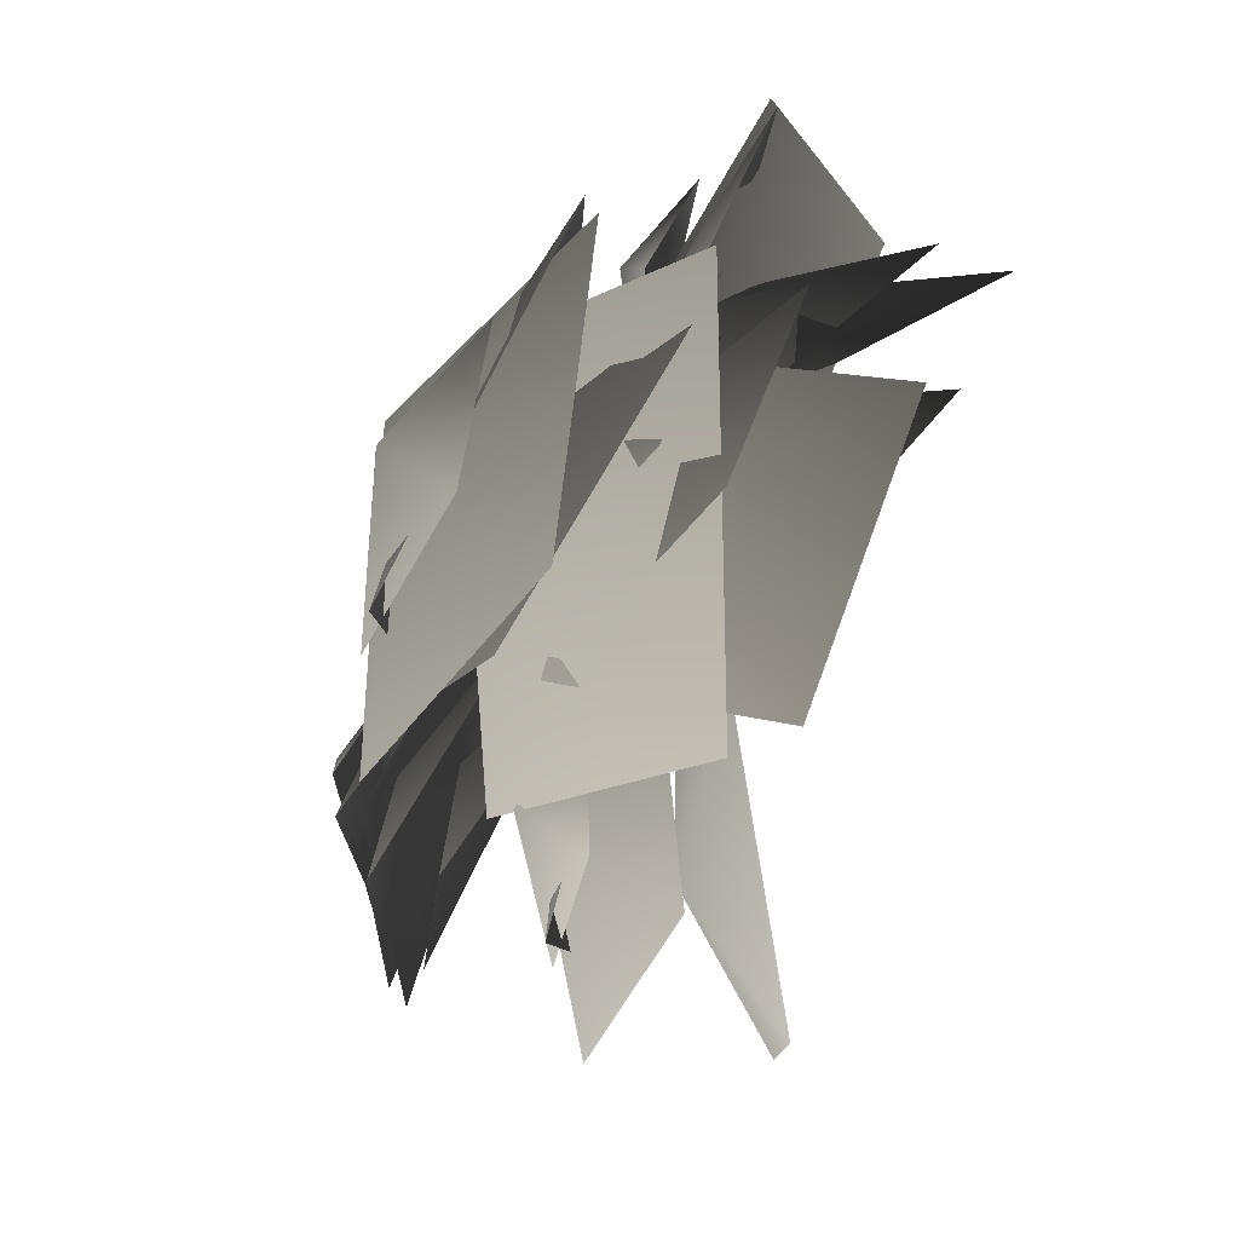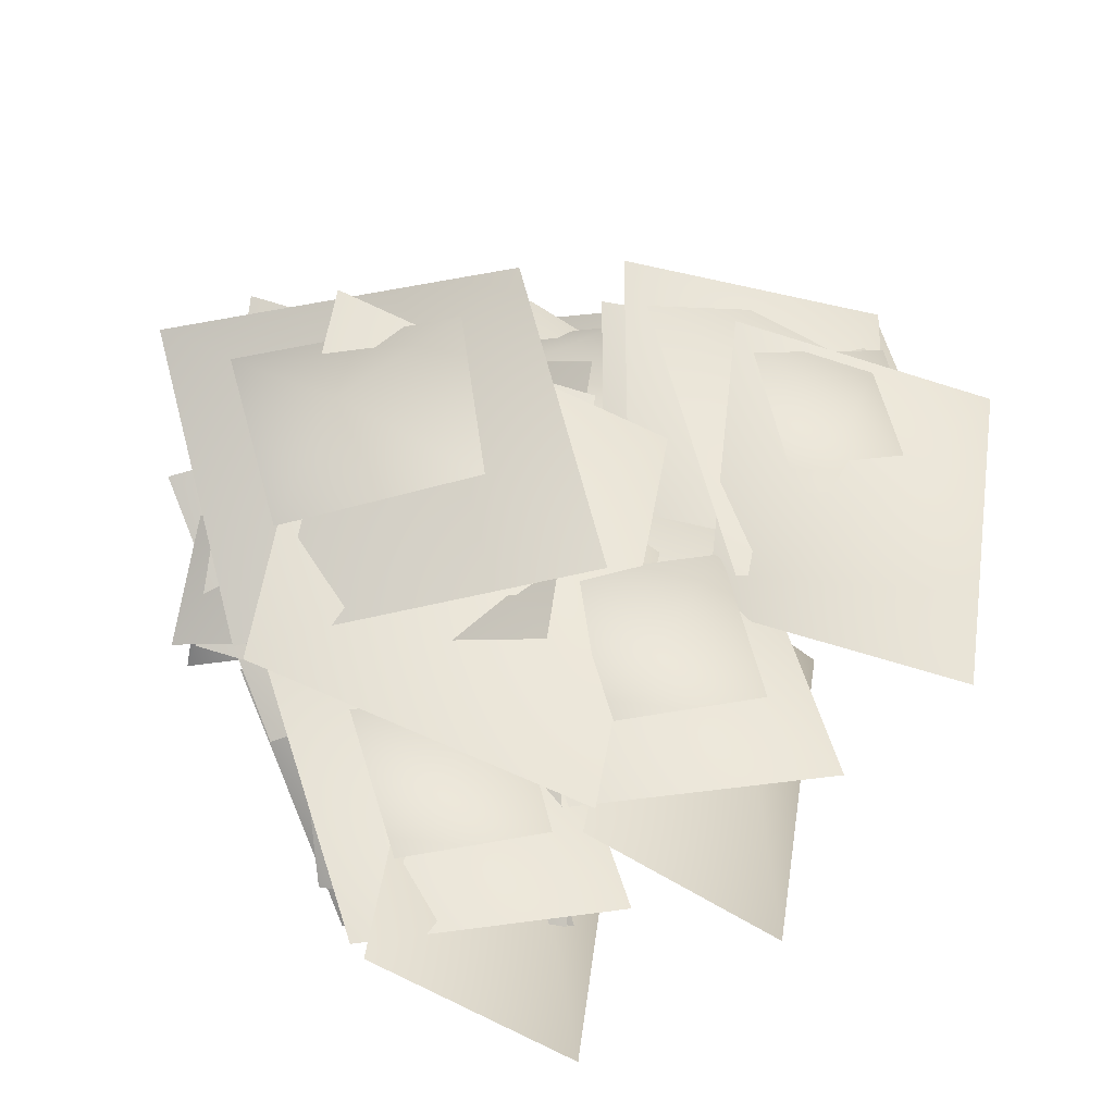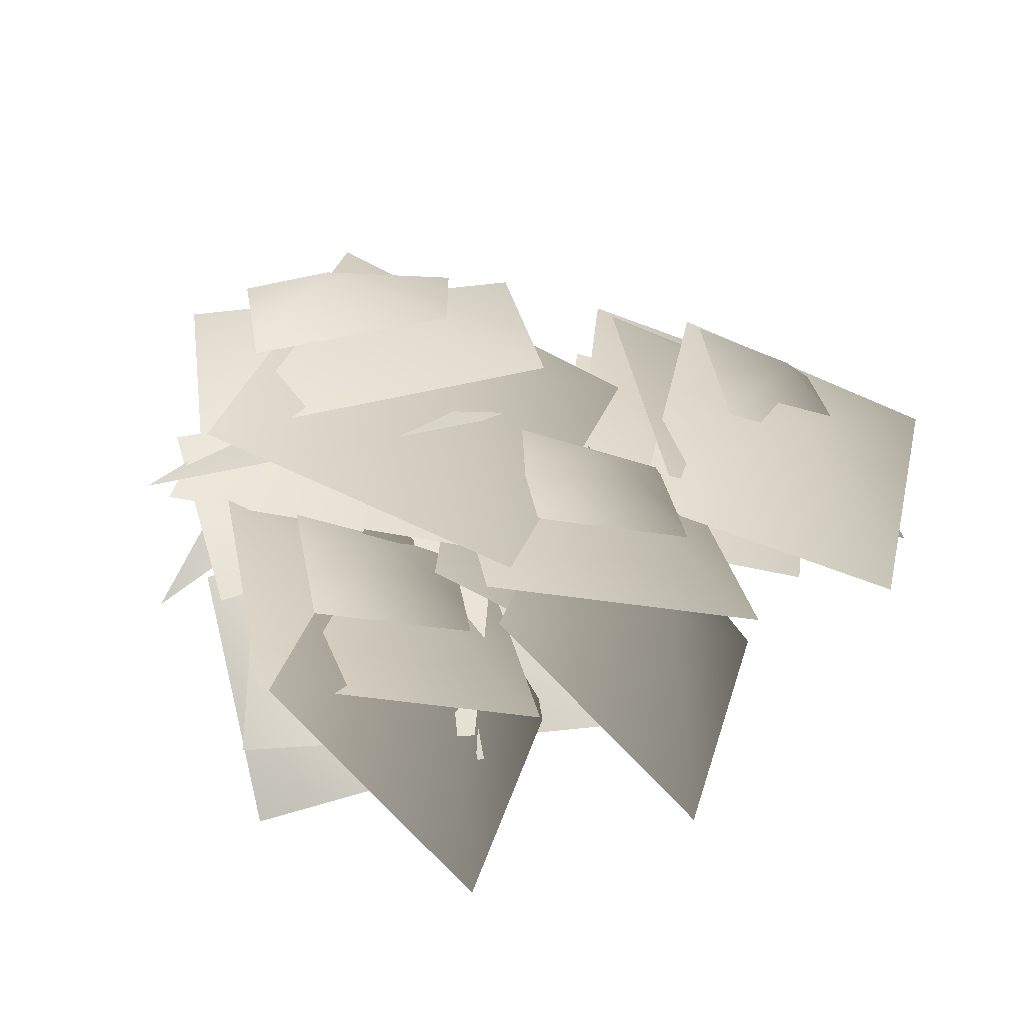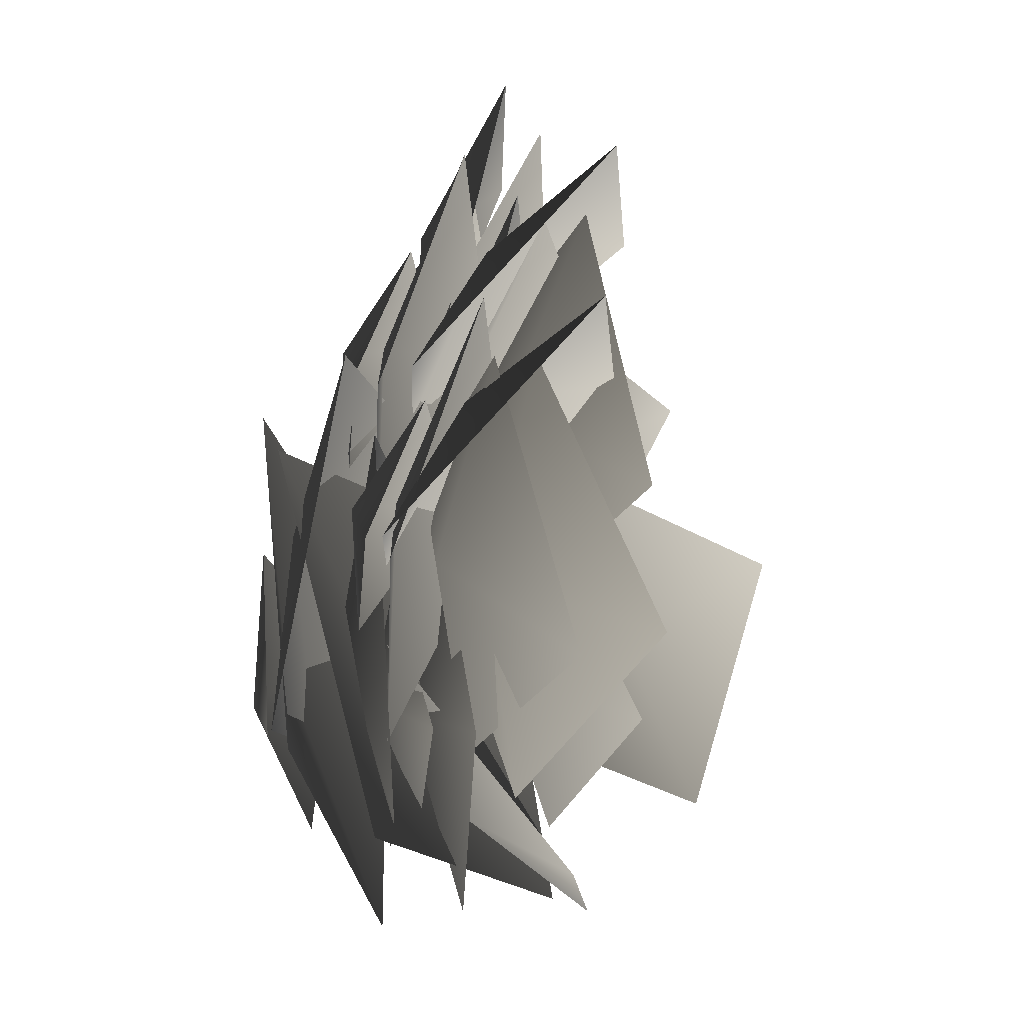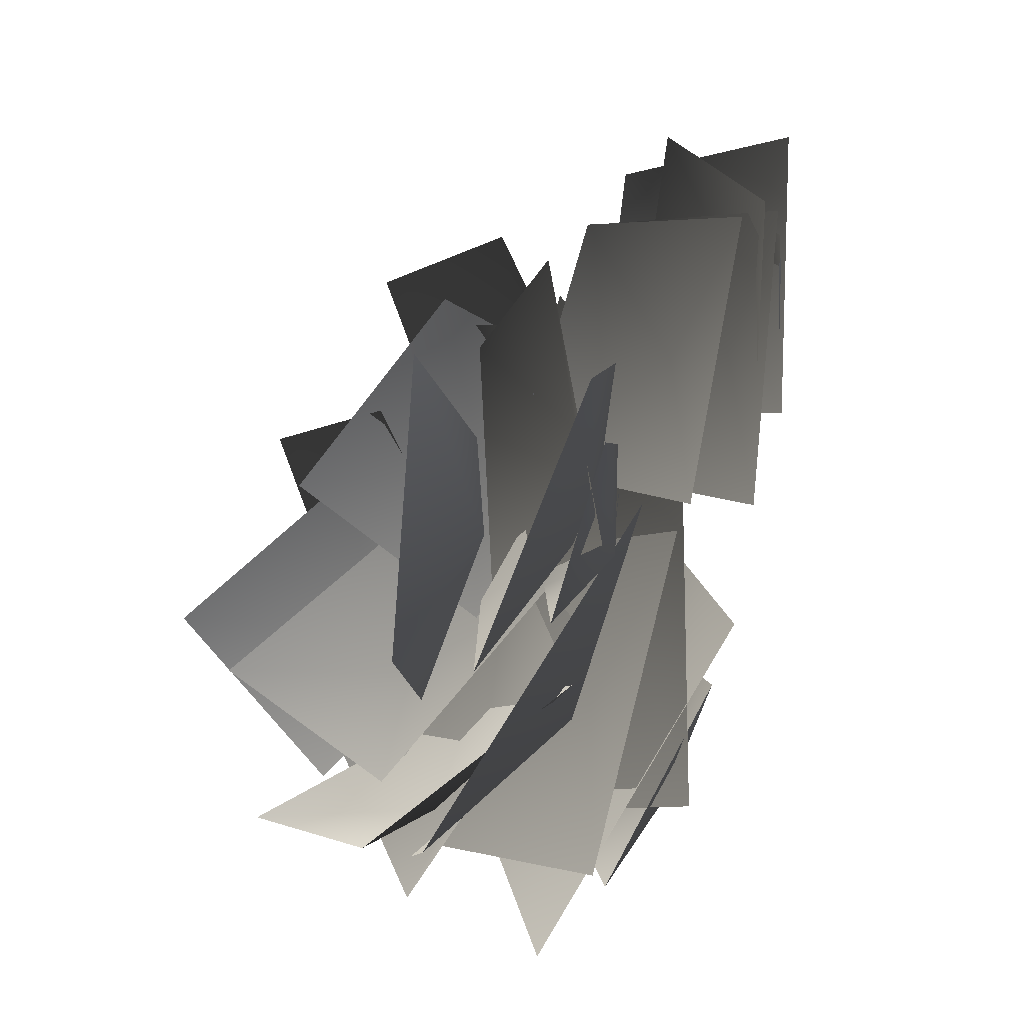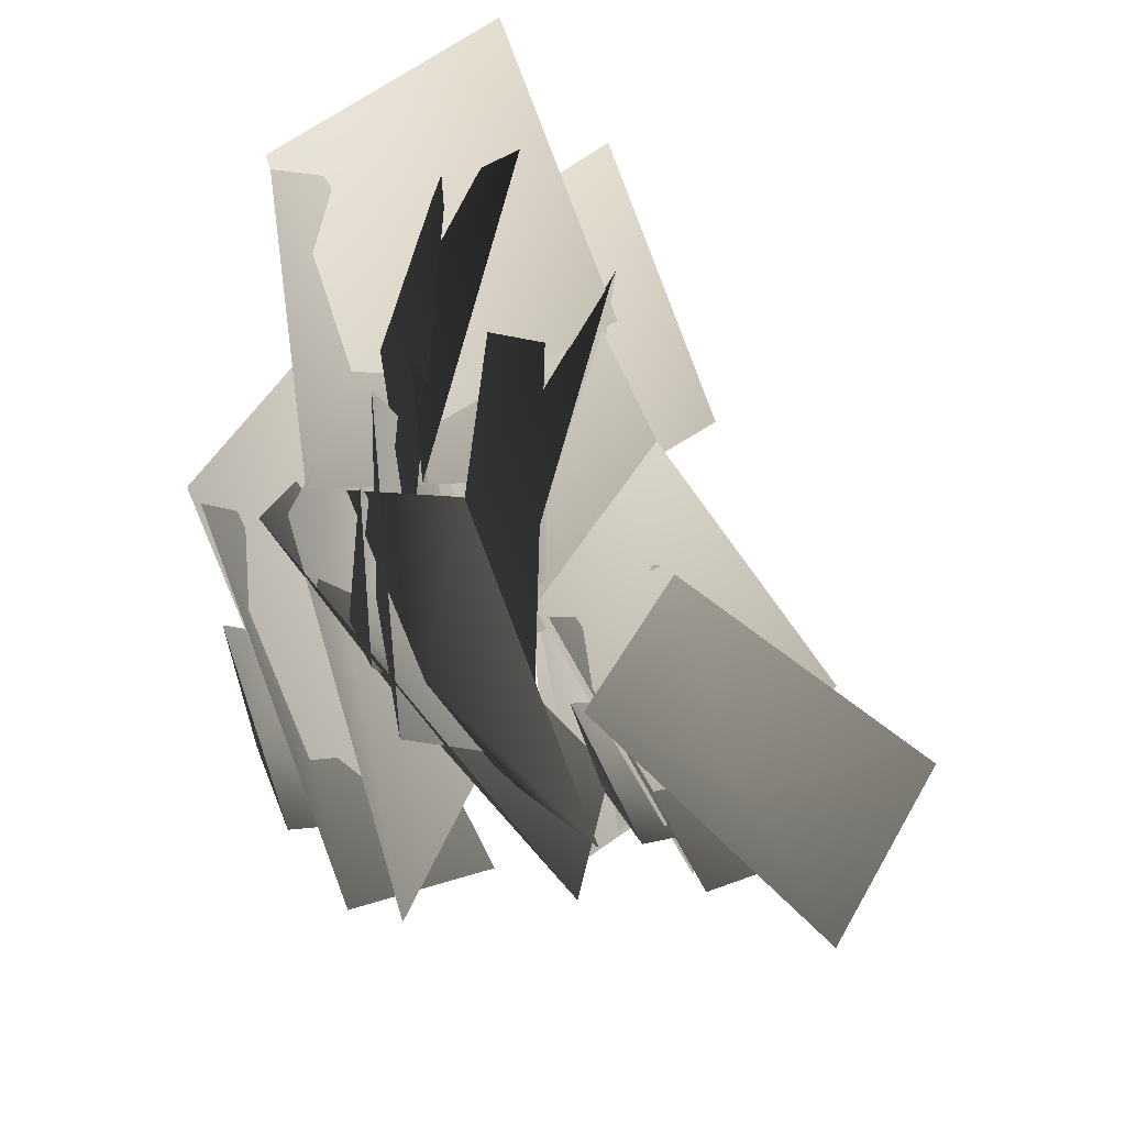
<metadata>
{"format":"obj","ext":"obj","renderer":"f3d","projection":"perspective","resolution":1024,"background":"white","views":[{"elev":-71.3,"azim":-114.9,"up":"+Z"},{"elev":67.9,"azim":-44.6,"up":"+Y"},{"elev":32.4,"azim":-37.7,"up":"+Y"},{"elev":25.6,"azim":-82.8,"up":"+Z"},{"elev":-47.5,"azim":58.0,"up":"+Z"},{"elev":-39.5,"azim":-60.4,"up":"+Z"}]}
</metadata>
<code>
g der48
v 47.97 127.3 -32.13
v 32.81 105.3 -79.29
v 1.949 125.4 -20.24
v 55.3 130.4 18.26
v 86.79 101.1 -39.24
v 44.26 135.6 -36.25
v 37.25 122.3 -59.36
v 21.41 131 -28.81
v 52.64 131.8 -8.265
v 71.54 114.8 -36.49
v 46.78 124.1 -1.934
v 59.42 121.5 -54.57
v 1.711 128.9 -16.37
v 25.46 110 42.22
v 82.67 93.46 2.078
v 41.4 102.4 -45.74
v 41.25 81.02 -95.54
v -4.136 113.5 -53.93
v 28.31 107.9 3.253
v 71.14 66.61 -36.94
v -31.45 147.4 -30.07
v -12.71 143.4 20.62
v 13.73 141.5 -43.74
v -42.12 132.7 -77.74
v -69.07 125.4 -11.57
v -27.67 156.7 -29.38
v -18.85 152.3 -3.63
v -5.253 149.8 -36.33
v -37.77 143.3 -53.61
v -54.37 137.3 -19.99
v -32.16 133.9 -57.25
v -41.26 149.9 -6.287
v 13.63 143.4 -48.58
v -13.44 105.2 -95.07
v -67.49 103.8 -47.8
v -32.68 126.1 -15.91
v -28.77 123.5 38.08
v 13.01 139.3 -15.3
v -22.97 114.1 -64.54
v -62.07 89.51 -9.557
v -7.132 181.7 -36.25
v -22.44 156.3 -98.03
v -65.97 168.3 -20.68
v 1.682 186.6 29.76
v 47.78 165.6 -45.56
v -13.49 188.9 -41.65
v -19.97 174.1 -71.92
v -42.01 178.7 -31.9
v -1.996 187.2 -4.99
v 25.55 175.3 -41.96
v -8.054 178.2 3.306
v 8.696 178.8 -65.64
v -66.93 171.7 -15.6
v -32.79 159.1 61.15
v 43.94 157.1 8.568
v -12.75 166.8 -21.81
v -0.9362 157.6 -88.8
v -68.39 144.2 -35.59
v -30.08 153.5 41.19
v 39.56 157.5 -11.38
v 10.81 158.4 45.25
v -4.349 158.9 -6.777
v -35.21 151.6 55.18
v 18.14 139.6 92.09
v 49.63 137.9 27.56
v 7.09 167.7 45.11
v 0.08609 165.7 18.52
v -15.76 160.4 49.85
v 15.47 152.2 68.73
v 34.38 149.1 35.94
v 9.625 133.4 71.13
v 22.26 153.7 22.51
v -35.45 143.9 60.16
v -11.69 101.7 104.9
v 45.53 104 61.57
v 11.92 139 36.39
v 11 143.4 -17.62
v -35.3 144.5 34.35
v 2.174 118.9 82.26
v 47.43 109 27.37
v -3.209 128 35.94
v -5.213 128.6 -18.21
v -32.45 90.54 33.34
v 6.923 110 82.59
v 41.27 142.4 28.51
v -44.29 146.4 30.98
v -59.44 146.9 -21.05
v -90.31 139.6 40.91
v -36.96 127.6 77.82
v -5.461 125.9 13.29
v -48.01 155.7 30.84
v -55.01 153.7 4.253
v -70.86 148.4 35.58
v -39.62 140.2 54.46
v -20.71 137.1 21.67
v -45.47 130.6 56.86
v -32.84 150.9 8.24
v -90.55 141.1 45.89
v -66.78 98.84 90.64
v -9.563 101.2 47.3
v -50.64 136.8 20.42
v -43.52 131.3 -33.02
v -82.16 101.3 16.54
v -50.02 123.6 69.7
v -4.459 147.2 19.46
v -59.27 124.8 20.77
v -60.8 117.7 -32.94
v -82.72 83.55 23.57
v -47.09 115 69.33
v -17.3 144.5 10.99
v -5.861 156.3 -37.64
v -4.045 115.1 -98.55
v -72.66 147.9 -38.28
v -17.35 178.8 30.19
v 52.56 138 -25.1
v 78.9 153.5 33.2
v 64.17 160.9 -18.42
v 32.36 150.8 42.65
v 83.9 129.4 77.86
v 115.4 130.8 13.32
v 77.82 165.5 36.6
v 70.78 166.9 9.983
v 54.29 160.2 40.71
v 84.35 146.9 58.49
v 103 145 25.45
v 67.75 158.3 53.56
v 75.24 163.4 0.1331
v 22.93 146.5 42.84
v 57.59 135 97.78
v 112.6 143.3 52.4
v 70.08 153.3 21
v 71.28 155.1 -33.14
v 23.77 143.4 16.35
v 64.23 132.8 67.38
v 113.7 135.7 15.41
v 61.46 142.4 20.59
v 64.3 142.7 -33.52
v 17.02 126.4 14.88
v 56.7 122.8 67.47
v 107.2 130.6 16.97
f 3 1 2
f 4 1 3
f 5 1 4
f 2 1 5
f 8 6 7
f 9 6 8
f 10 6 9
f 7 6 10
f 13 11 12
f 14 11 13
f 15 11 14
f 12 11 15
f 18 16 17
f 19 16 18
f 20 16 19
f 17 16 20
f 23 21 22
f 24 21 23
f 25 21 24
f 22 21 25
f 28 26 27
f 29 26 28
f 30 26 29
f 27 26 30
f 33 31 32
f 34 31 33
f 35 31 34
f 32 31 35
f 38 36 37
f 39 36 38
f 40 36 39
f 37 36 40
f 43 41 42
f 44 41 43
f 45 41 44
f 42 41 45
f 48 46 47
f 49 46 48
f 50 46 49
f 47 46 50
f 53 51 52
f 54 51 53
f 55 51 54
f 52 51 55
f 58 56 57
f 59 56 58
f 60 56 59
f 57 56 60
f 63 61 62
f 64 61 63
f 65 61 64
f 62 61 65
f 68 66 67
f 69 66 68
f 70 66 69
f 67 66 70
f 73 71 72
f 74 71 73
f 75 71 74
f 72 71 75
f 78 76 77
f 79 76 78
f 80 76 79
f 77 76 80
f 83 81 82
f 84 81 83
f 85 81 84
f 82 81 85
f 88 86 87
f 89 86 88
f 90 86 89
f 87 86 90
f 93 91 92
f 94 91 93
f 95 91 94
f 92 91 95
f 98 96 97
f 99 96 98
f 100 96 99
f 97 96 100
f 103 101 102
f 104 101 103
f 105 101 104
f 102 101 105
f 108 106 107
f 109 106 108
f 110 106 109
f 107 106 110
f 113 111 112
f 114 111 113
f 115 111 114
f 112 111 115
f 118 116 117
f 119 116 118
f 120 116 119
f 117 116 120
f 123 121 122
f 124 121 123
f 125 121 124
f 122 121 125
f 128 126 127
f 129 126 128
f 130 126 129
f 127 126 130
f 133 131 132
f 134 131 133
f 135 131 134
f 132 131 135
f 138 136 137
f 139 136 138
f 140 136 139
f 137 136 140

</code>
